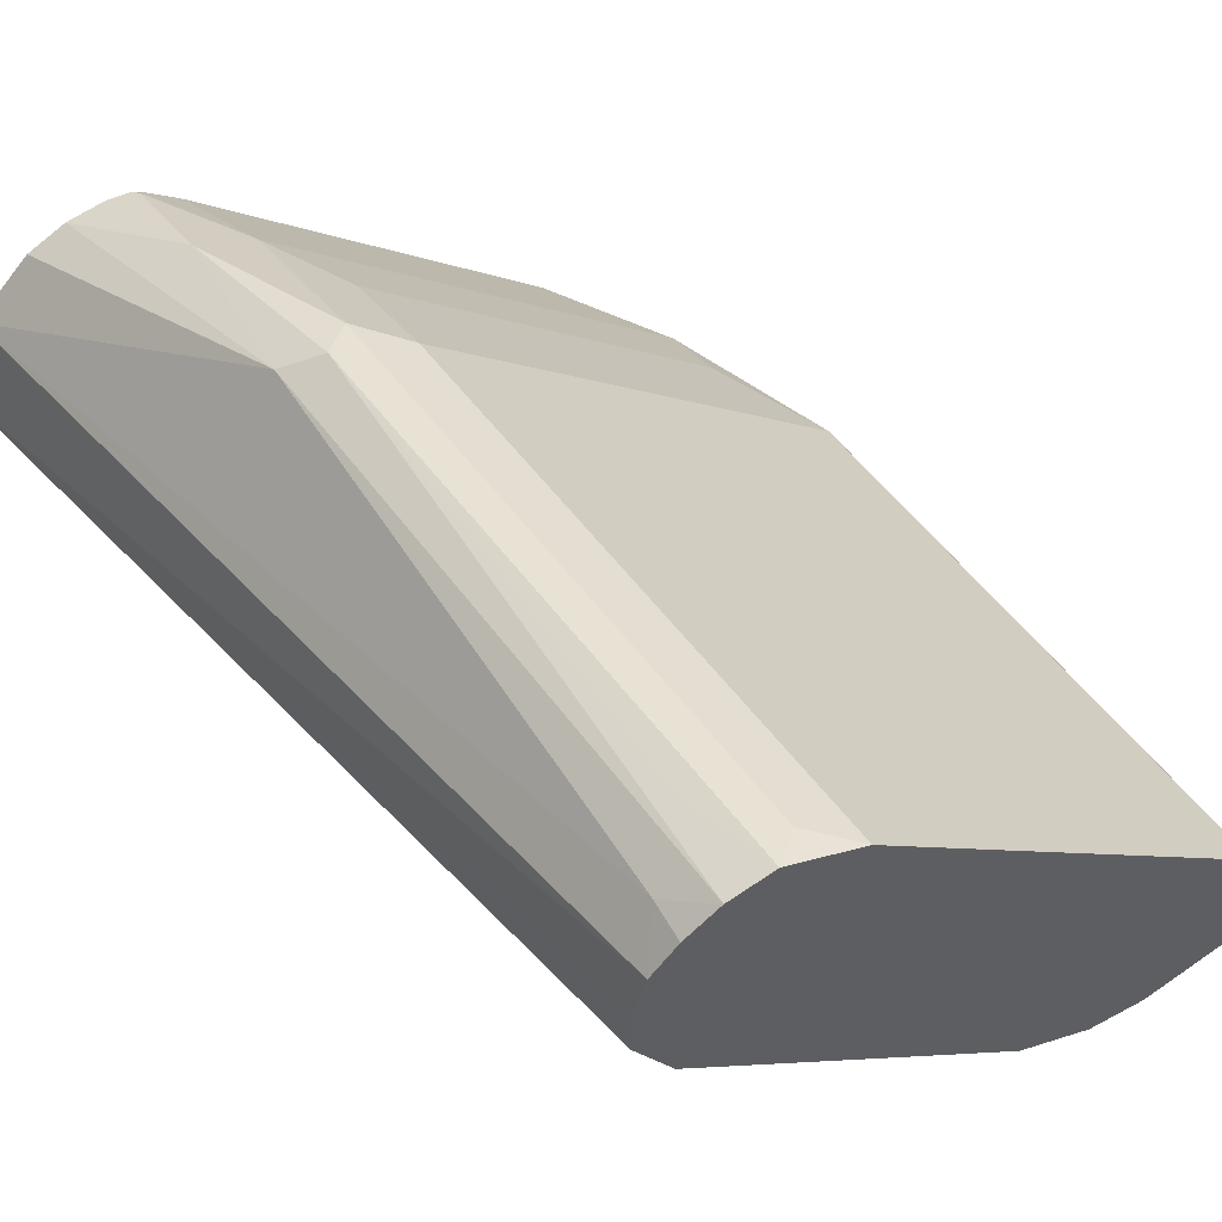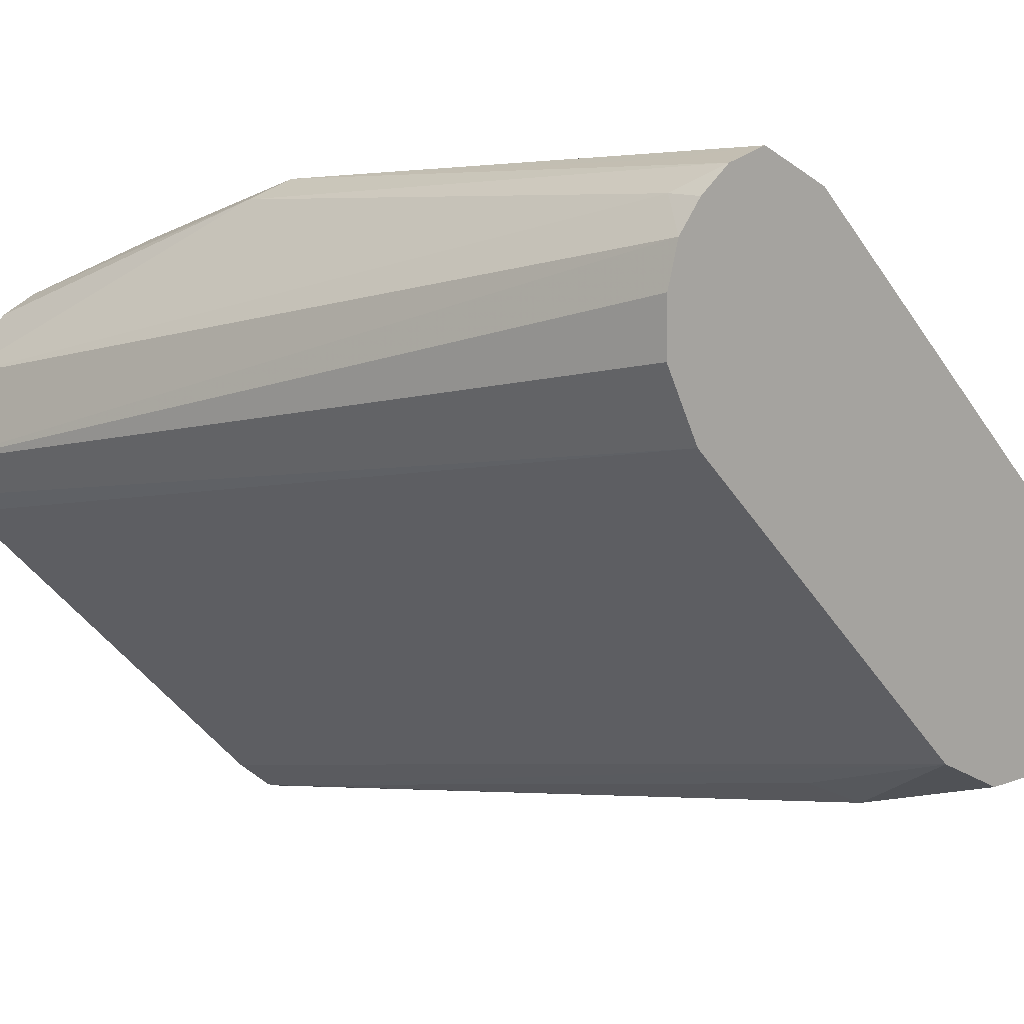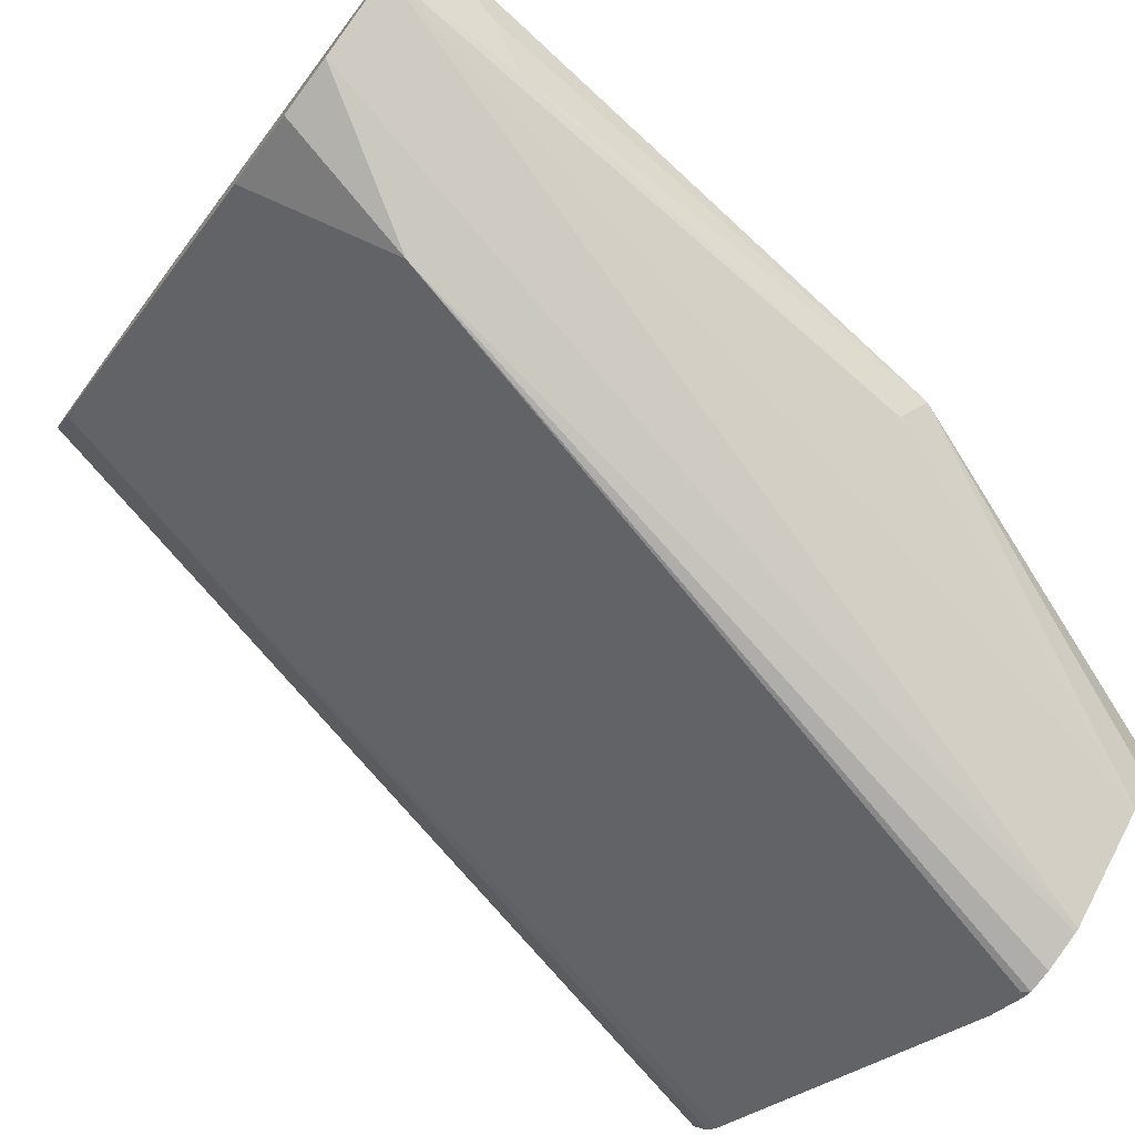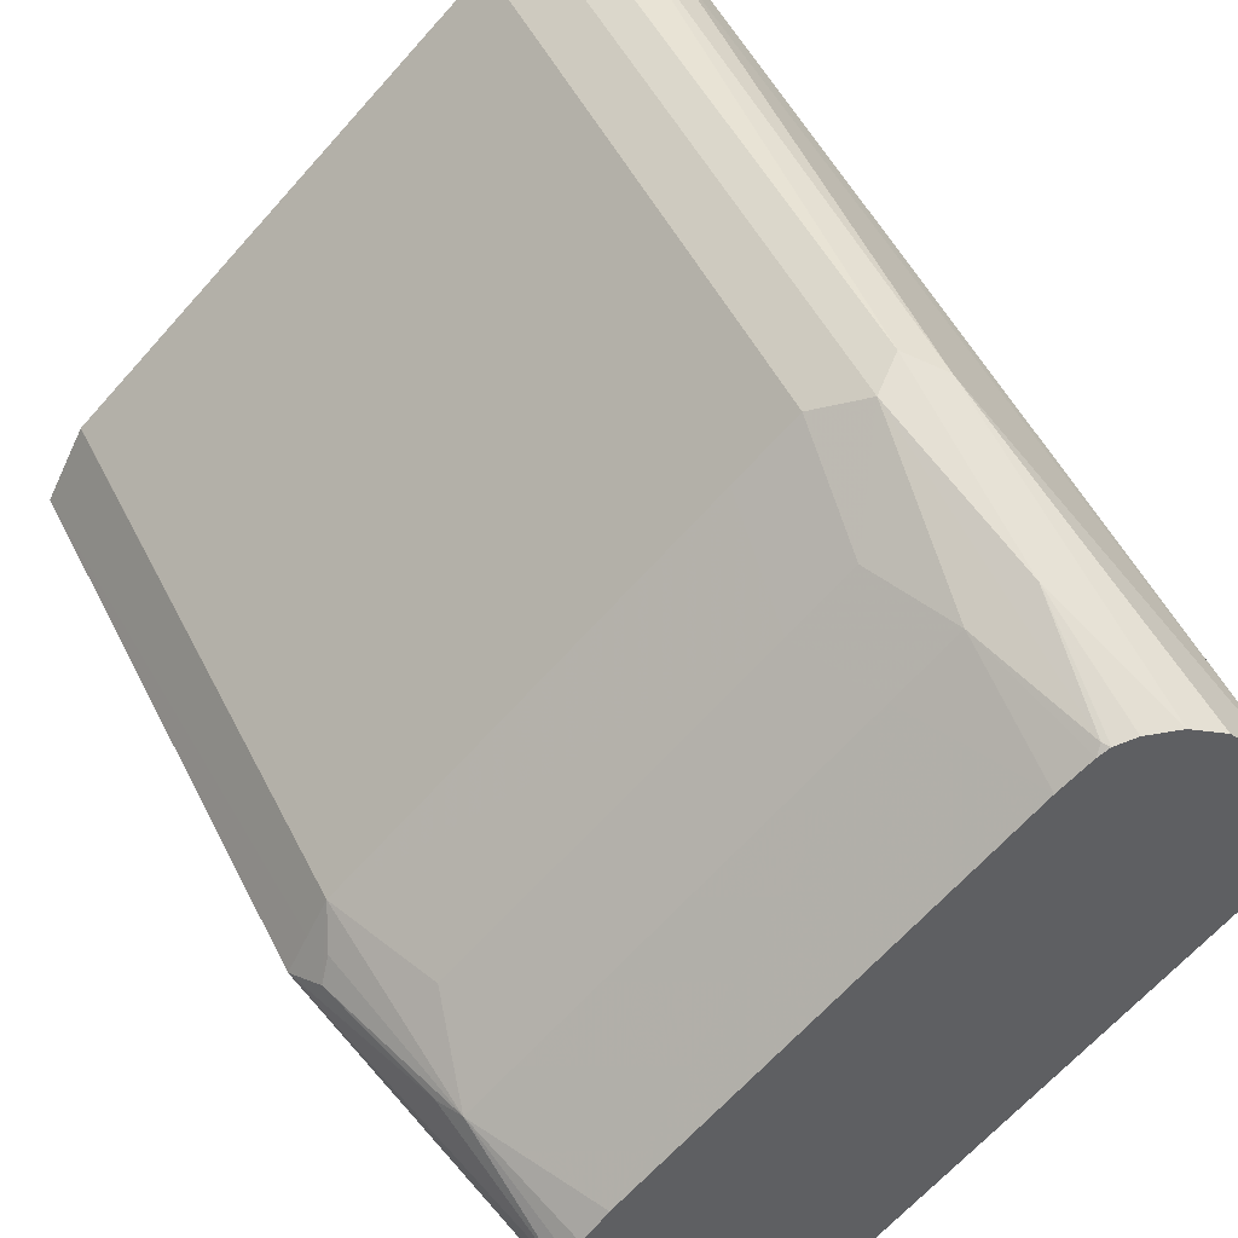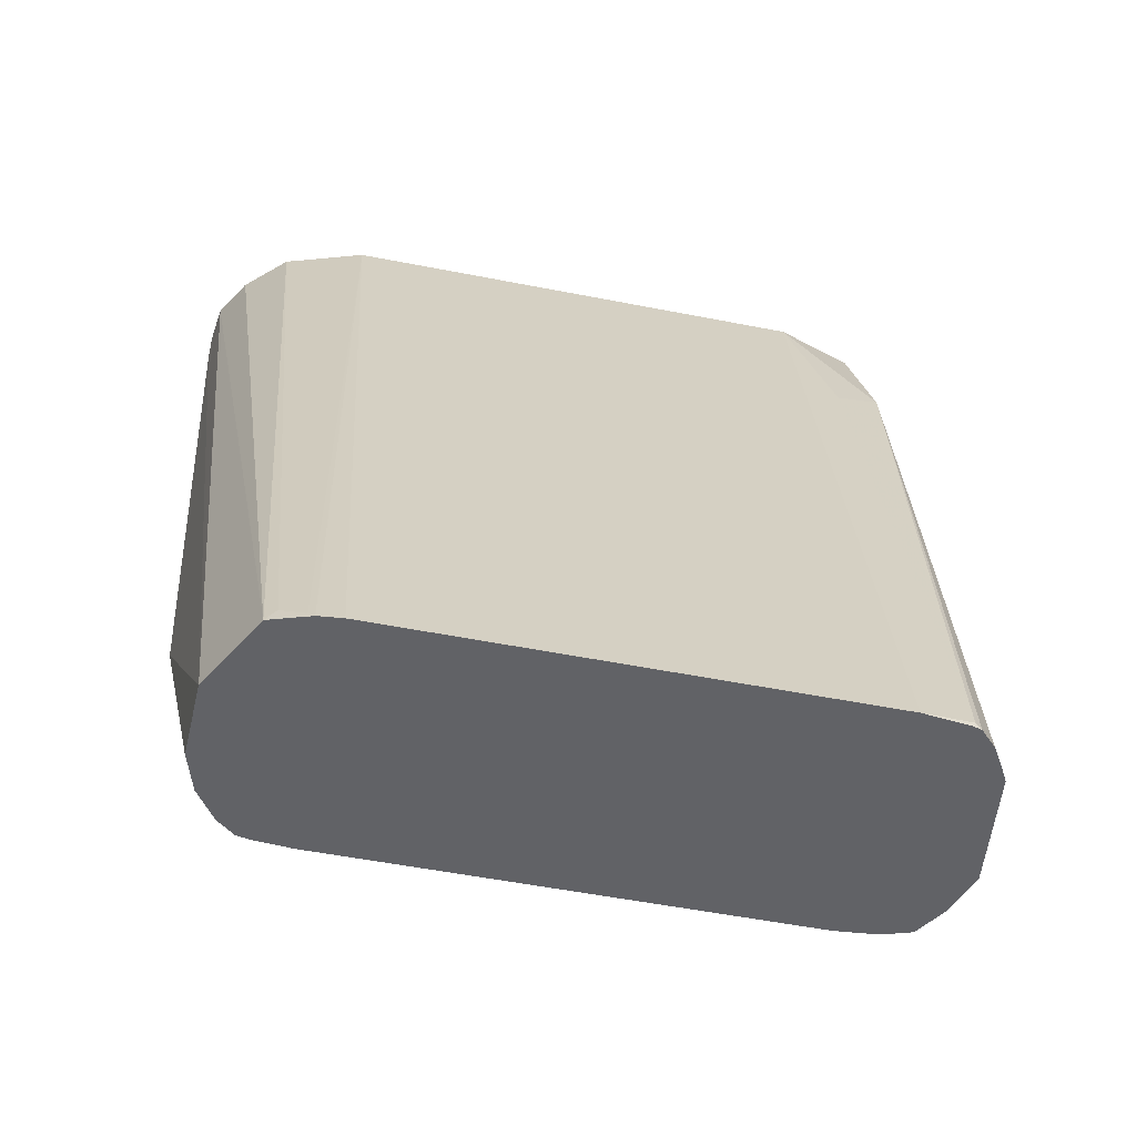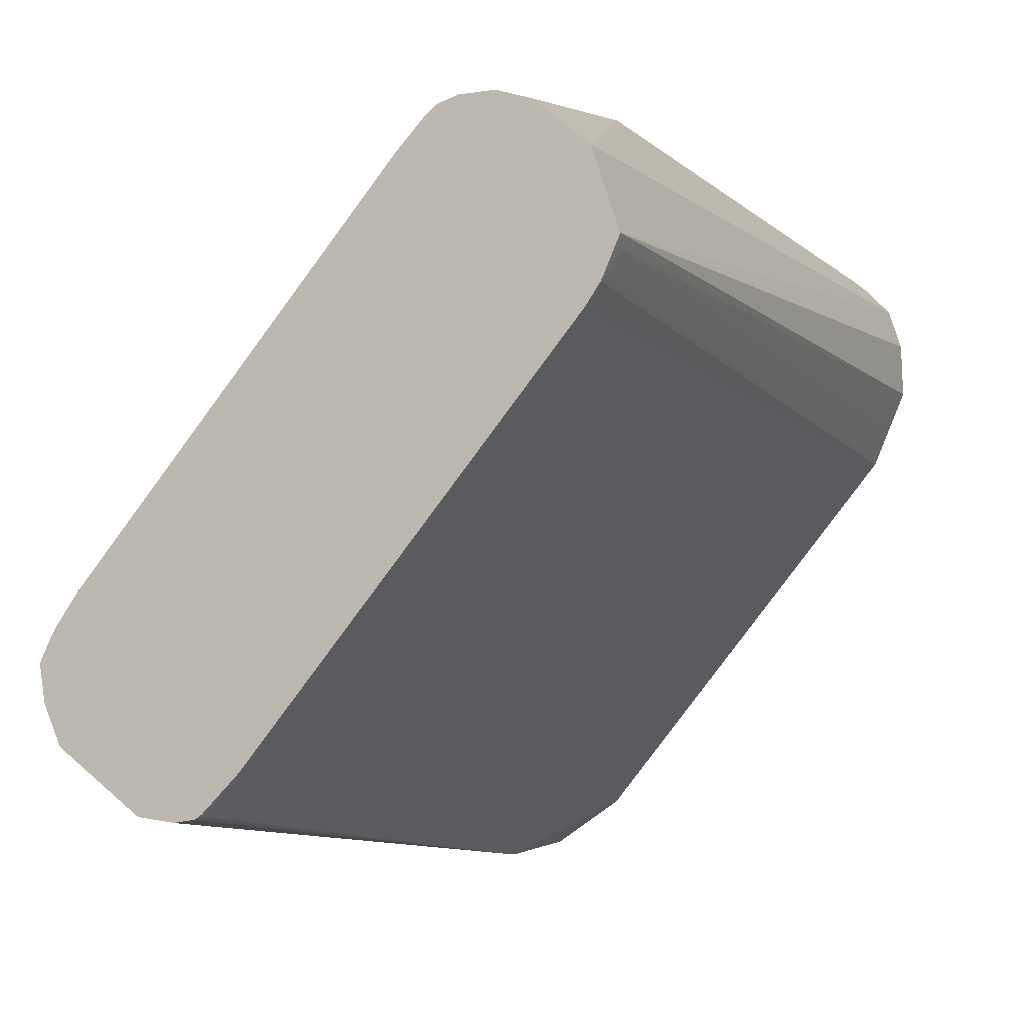
<metadata>
{"format":"obj","ext":"obj","renderer":"f3d","projection":"perspective","resolution":1024,"background":"white","views":[{"elev":58.2,"azim":150.7,"up":"+Z"},{"elev":11.3,"azim":137.7,"up":"+Z"},{"elev":-73.6,"azim":-126.5,"up":"+Z"},{"elev":44.3,"azim":-20.4,"up":"+Z"},{"elev":-50.7,"azim":122.7,"up":"+Y"},{"elev":-18.7,"azim":33.0,"up":"+Z"}]}
</metadata>
<code>
v -0.6985 0.2642 0.5286
v -0.6859 0.2642 0.5536
v -0.6984 0.2642 0.5285
v -0.6922 0.2328 0.516
v -0.6796 0.07554 0.5097
v -0.6733 0.07554 0.5223
v -0.667 0.07554 0.5349
v -0.6859 0.2642 0.5537
v -0.6871 0.2642 0.5022
v -0.6859 0.2202 0.5034
v -0.6733 0.08182 0.4971
v -0.6293 -0.03022 0.4657
v -0.6356 -0.03022 0.4783
v -0.6362 -0.03022 0.4795
v -0.639 -0.03022 0.4923
v -0.656 0.01889 0.5121
v -0.6733 0.06295 0.516
v -0.6702 0.06609 0.5239
v -0.6513 0.009462 0.5144
v -0.6481 0.03776 0.5349
v -0.5538 0.03776 0.6293
v -0.5538 0.07554 0.6481
v -0.667 0.1699 0.5538
v -0.5537 0.2642 0.6859
v -0.6609 0.2642 0.4909
v -0.5986 -0.03022 0.4415
v -0.6066 -0.03022 0.4478
v -0.6365 -0.03022 0.4973
v -0.6334 -0.03022 0.5026
v -0.6255 -0.03022 0.5122
v -0.5381 0.009462 0.6277
v -0.5349 0.03776 0.6481
v -0.5349 0.07554 0.667
v -0.5538 0.1699 0.667
v -0.5381 0.2548 0.6938
v -0.5411 0.2642 0.6922
v -0.6607 0.2642 0.4909
v -0.5973 -0.03022 0.441
v -0.5122 -0.03022 0.6255
v -0.5192 0.009462 0.6466
v -0.5192 0.06609 0.6749
v -0.5287 0.2642 0.6984
v -0.6419 0.2642 0.4909
v -0.6324 0.2171 0.4767
v -0.5953 -0.03022 0.4405
v -0.5022 -0.03022 0.6343
v -0.5003 -0.02832 0.6371
v -0.5003 0.009462 0.656
v -0.5097 0.07554 0.6796
v -0.5286 0.2642 0.6984
v -0.6168 0.2642 0.5034
v -0.6167 0.2077 0.4846
v -0.5758 -0.02832 0.4389
v -0.5777 -0.03022 0.438
v -0.5852 -0.03022 0.438
v -0.4984 -0.03022 0.6366
v -0.4909 -0.03022 0.6376
v -0.4783 -0.03022 0.6355
v -0.4972 0.06923 0.6733
v -0.5144 0.2642 0.6944
v -0.5192 0.236 0.6938
v -0.5979 0.2642 0.5223
v -0.5626 -0.03022 0.4493
v -0.5752 -0.03022 0.4392
v -0.4657 -0.03022 0.6293
v -0.447 -0.03022 0.6101
v -0.5034 0.2517 0.6859
v -0.5034 0.2642 0.6859
v -0.5413 0.2642 0.5789
v -0.4493 -0.03022 0.5626
v -0.438 -0.03022 0.5814
v -0.495 0.2642 0.6754
v -0.5035 0.2642 0.6166
v -0.4443 -0.03022 0.5688
v -0.4405 -0.03022 0.5764
v -0.4405 -0.02515 0.5789
v -0.4909 0.2642 0.6418
v -0.4909 0.2642 0.6606
v -0.4909 0.2642 0.6607
v -0.4972 0.2642 0.6293
v -0.4437 -0.02832 0.5711
v -0.443 -0.03022 0.5714
f 37 43 44
f 37 44 38
f 43 51 44
f 35 42 36
f 38 44 45
f 33 41 35
f 35 41 42
f 39 46 40
f 44 52 53
f 40 47 41
f 41 47 48
f 41 48 49
f 41 49 42
f 42 49 50
f 44 51 52
f 32 40 41
f 40 46 47
f 32 41 33
f 19 30 31
f 30 39 31
f 19 28 29
f 17 19 18
f 44 53 54
f 19 29 30
f 19 31 21
f 19 21 20
f 21 32 33
f 31 39 40
f 21 33 22
f 21 40 32
f 22 33 34
f 24 35 36
f 24 34 33
f 24 33 35
f 25 37 26
f 26 37 38
f 21 31 40
f 44 54 55
f 73 76 81
f 46 56 47
f 66 71 72
f 66 72 67
f 67 72 68
f 69 73 70
f 70 73 74
f 71 75 76
f 71 76 77
f 71 77 78
f 71 78 79
f 71 79 72
f 73 80 76
f 73 81 74
f 74 81 76
f 74 76 82
f 75 82 76
f 16 19 17
f 76 80 77
f 62 70 63
f 44 55 45
f 62 69 70
f 59 67 60
f 47 56 48
f 48 56 57
f 48 57 58
f 48 58 59
f 48 59 49
f 49 59 60
f 49 60 61
f 49 61 50
f 50 61 60
f 51 62 63
f 51 63 53
f 51 53 52
f 53 63 64
f 53 64 54
f 58 65 59
f 59 65 66
f 59 66 67
f 60 67 68
f 15 19 16
f 12 70 74
f 12 14 13
f 1 9 3
f 1 3 4
f 1 4 5
f 1 5 6
f 1 6 7
f 1 7 2
f 2 7 8
f 1 25 9
f 3 9 4
f 4 10 5
f 5 11 12
f 5 12 13
f 5 13 14
f 5 14 15
f 5 15 16
f 5 16 17
f 4 9 10
f 5 17 6
f 1 37 25
f 1 51 43
f 15 28 19
f 1 2 8
f 1 8 24
f 1 24 36
f 1 36 42
f 1 42 50
f 1 50 60
f 1 43 37
f 1 60 68
f 1 72 79
f 1 79 78
f 1 78 77
f 1 77 80
f 1 73 69
f 1 69 62
f 1 62 51
f 1 68 72
f 5 10 11
f 1 80 73
f 7 17 18
f 12 63 70
f 12 74 82
f 12 82 75
f 12 75 71
f 12 71 66
f 12 66 65
f 12 65 58
f 12 64 63
f 12 58 57
f 12 46 39
f 12 39 30
f 12 30 29
f 12 29 28
f 12 28 15
f 6 17 7
f 12 15 14
f 12 56 46
f 12 54 64
f 12 57 56
f 12 45 55
f 7 18 19
f 7 19 20
f 12 55 54
f 7 20 21
f 7 21 22
f 7 22 34
f 7 23 8
f 8 23 34
f 8 34 24
f 7 34 23
f 9 26 27
f 9 27 12
f 12 38 45
f 9 12 11
f 9 11 10
f 12 26 38
f 9 25 26
f 12 27 26

</code>
